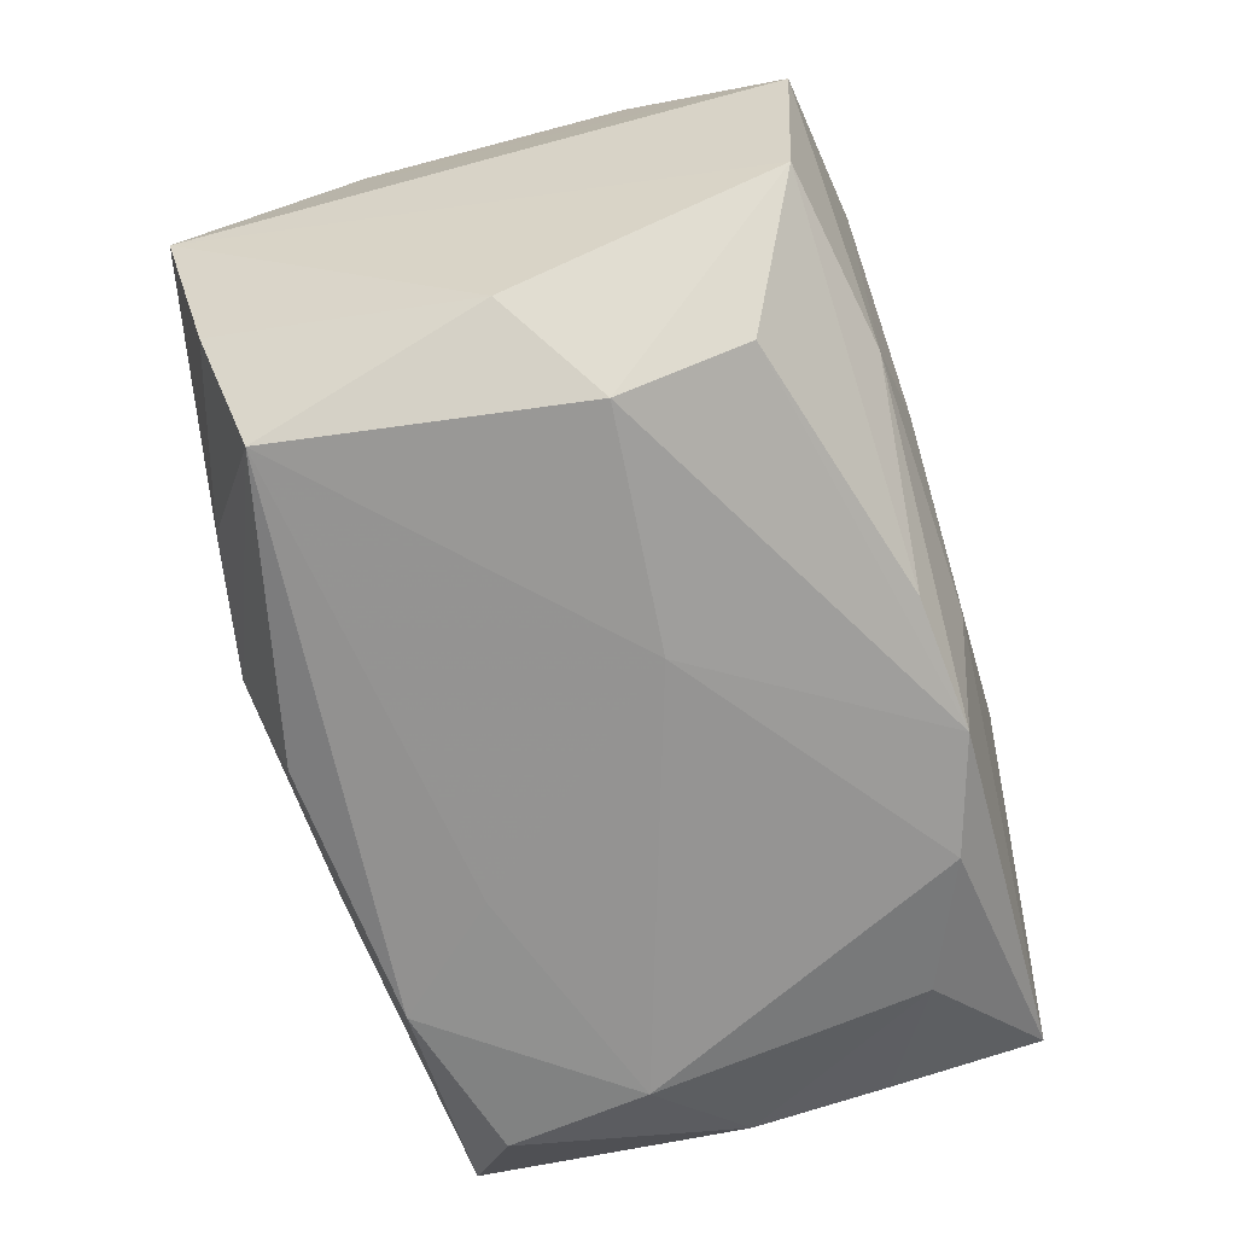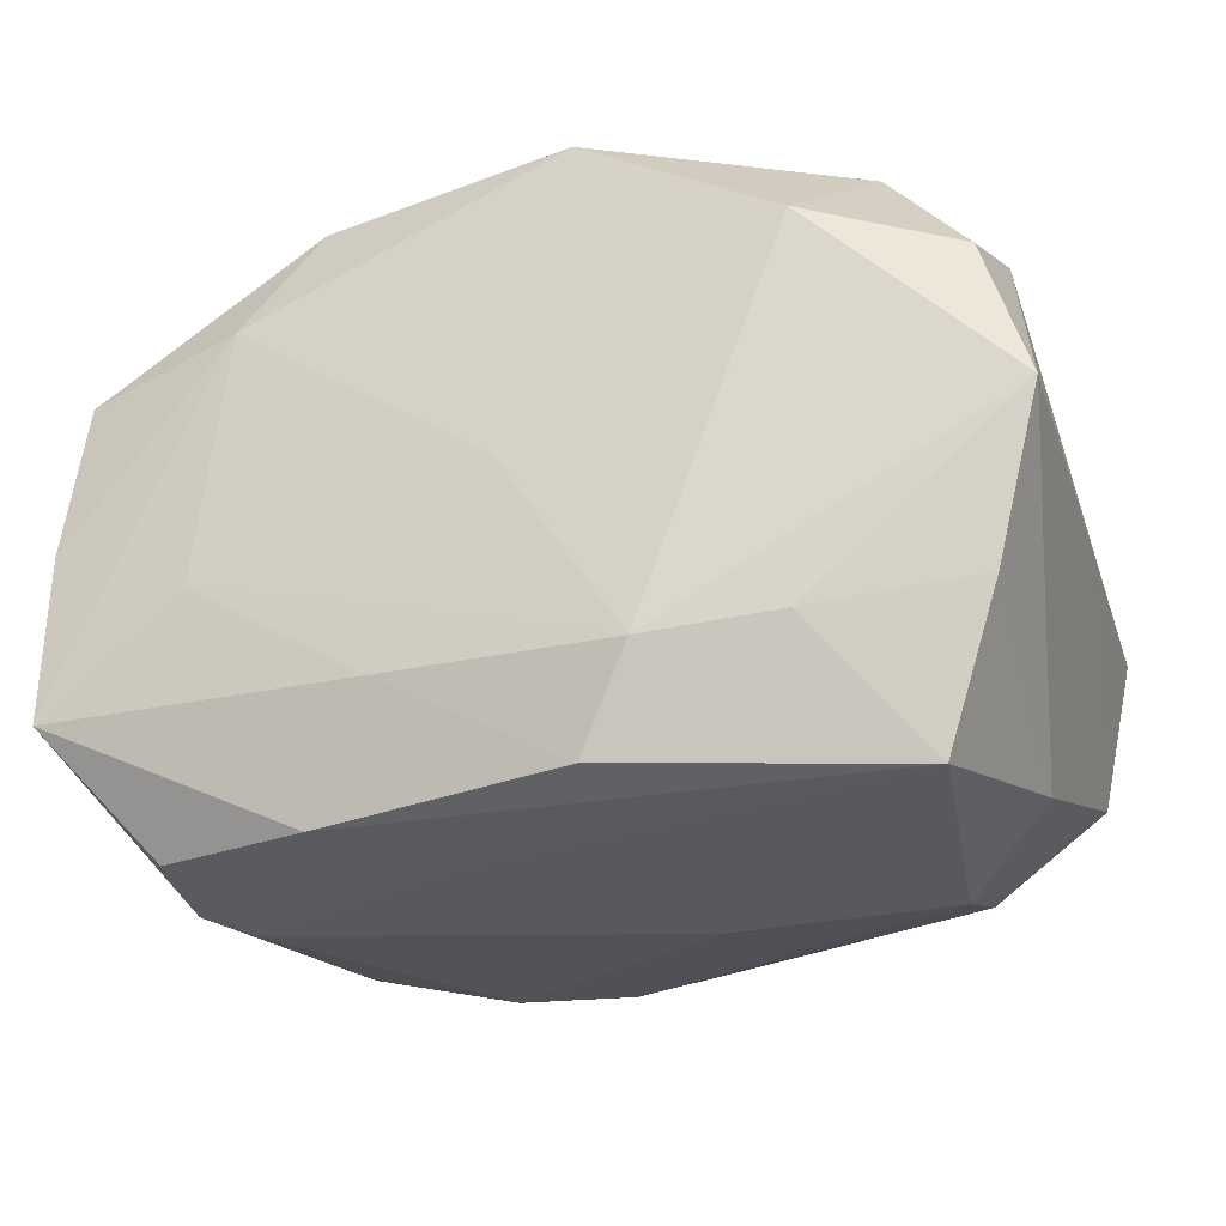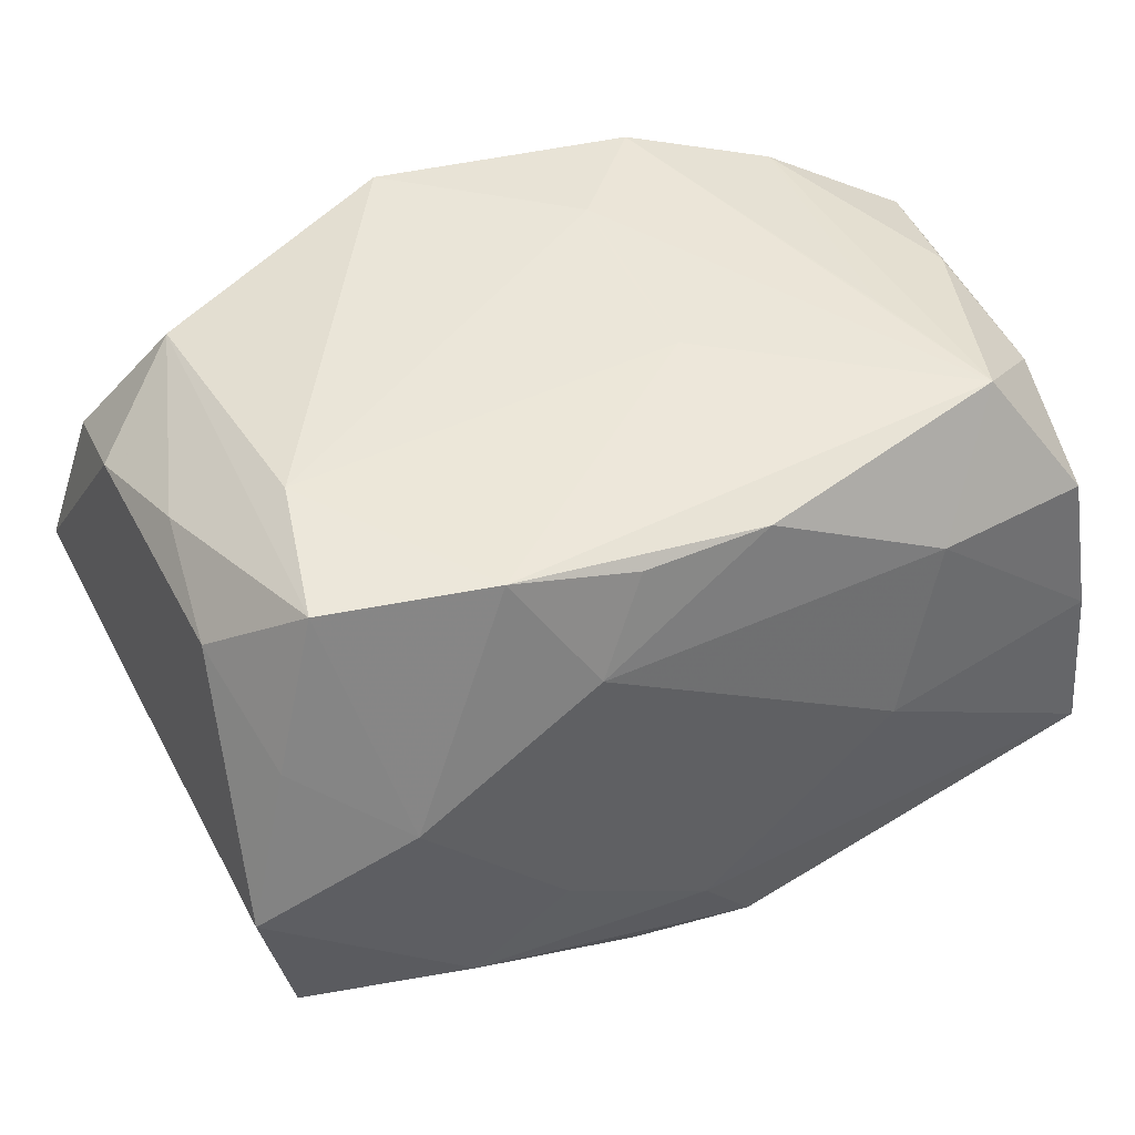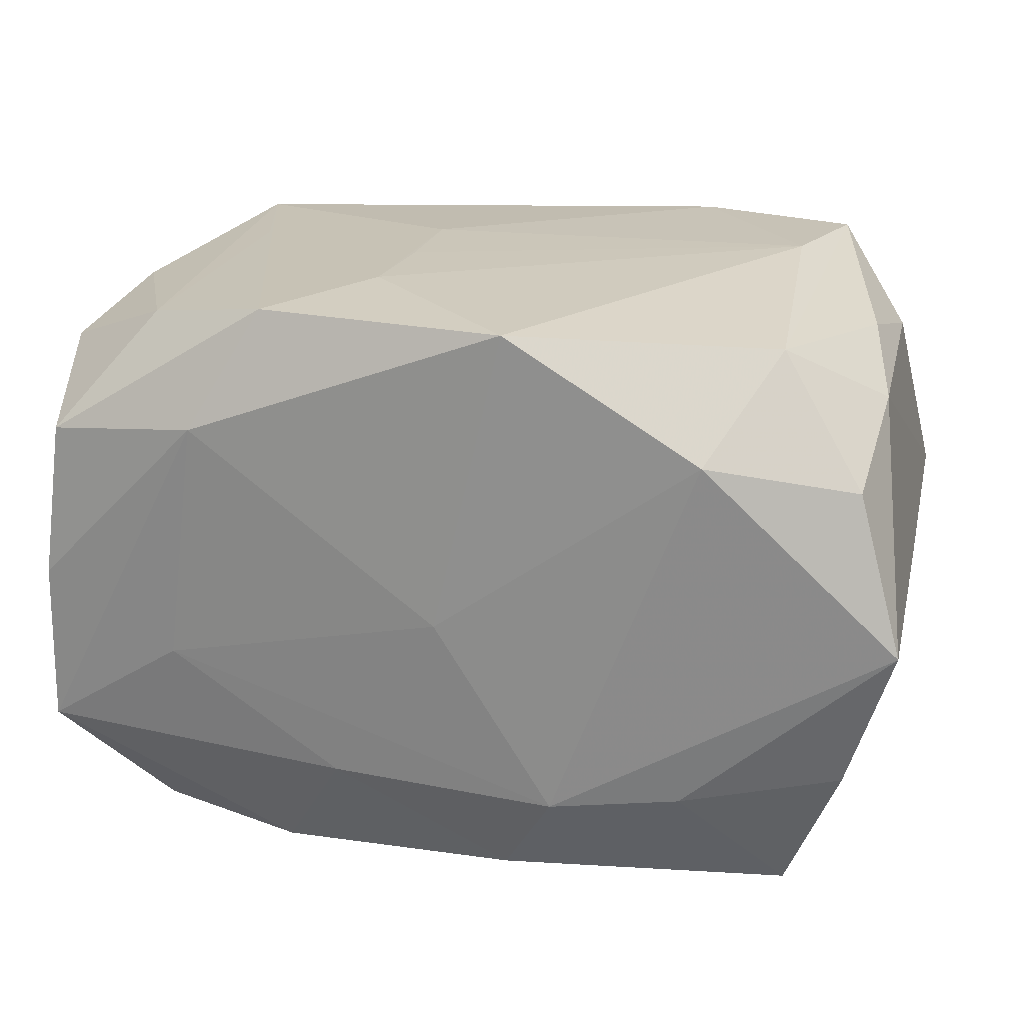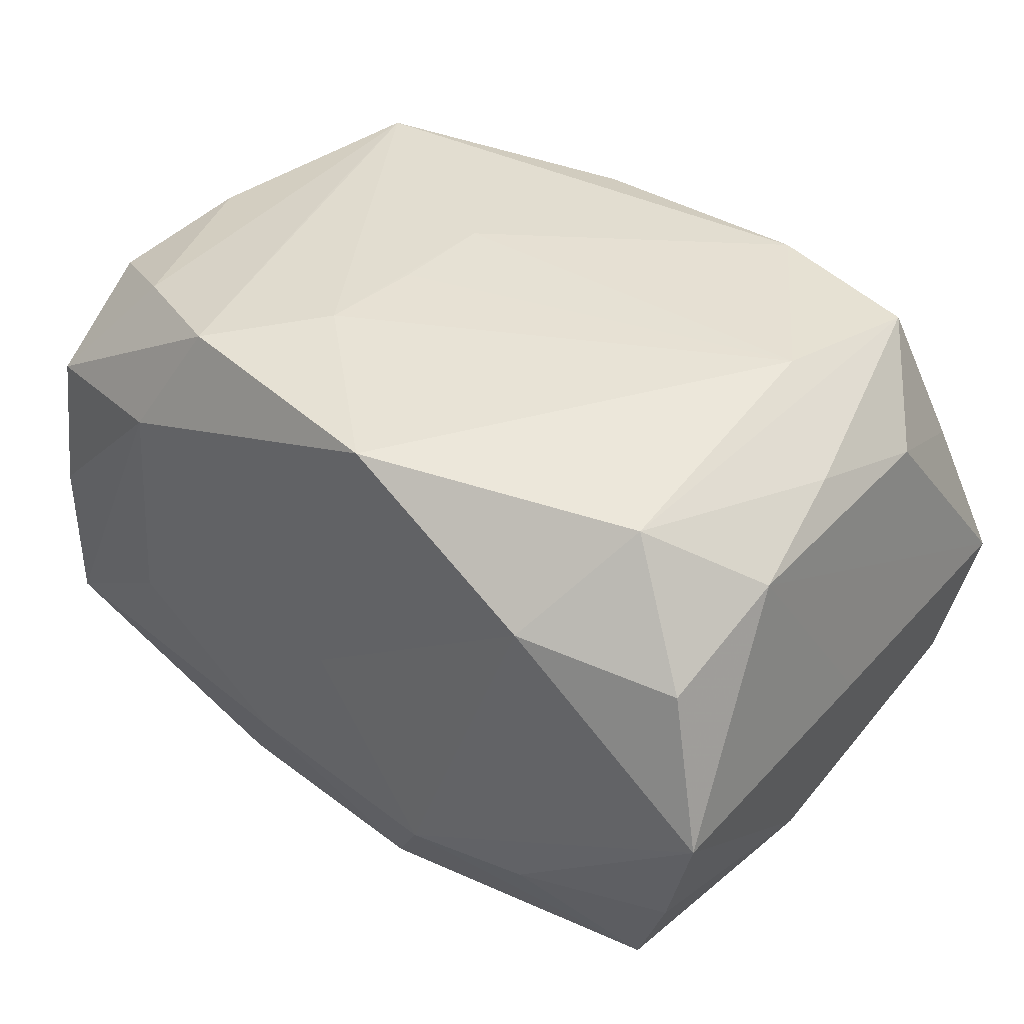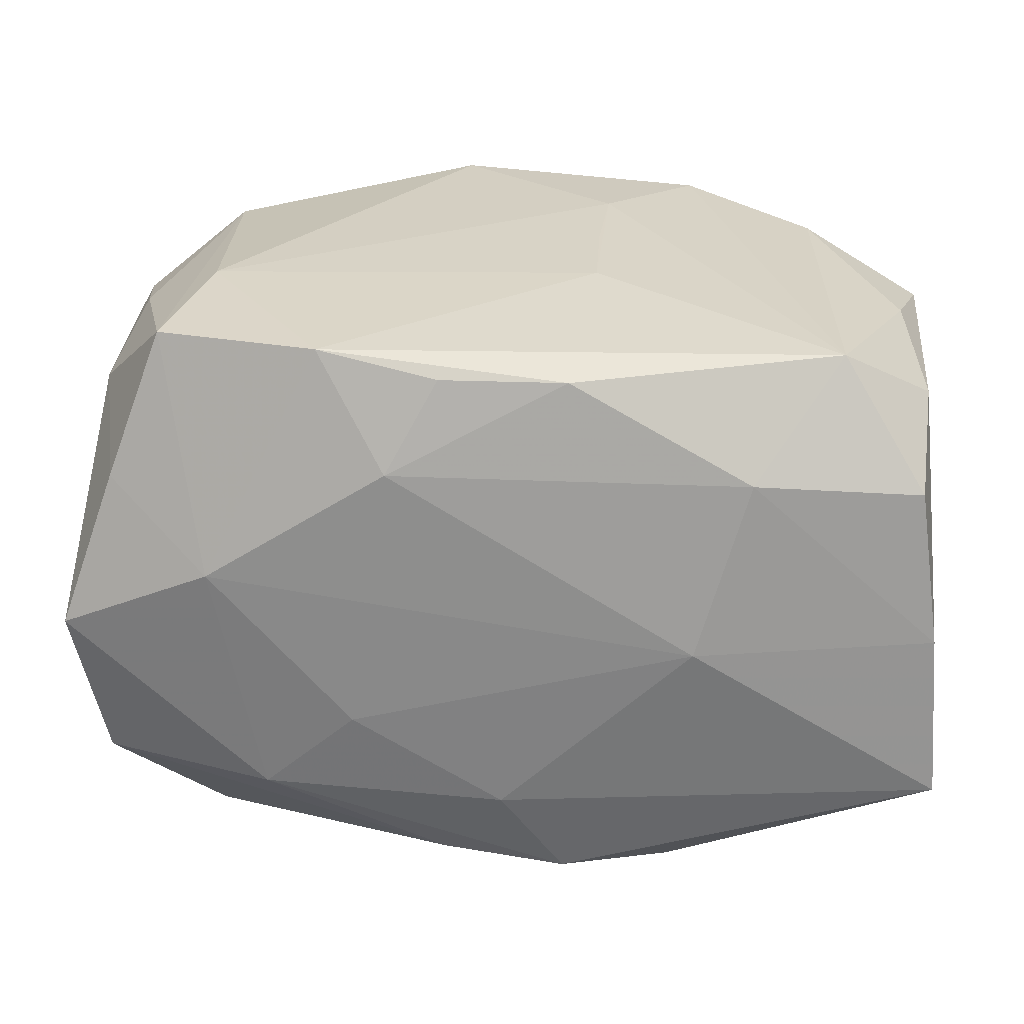
<metadata>
{"format":"obj","ext":"obj","renderer":"f3d","projection":"perspective","resolution":1024,"background":"white","views":[{"elev":-67.0,"azim":-73.2,"up":"+Y"},{"elev":-28.9,"azim":-160.8,"up":"+Y"},{"elev":47.3,"azim":-24.9,"up":"+Y"},{"elev":21.3,"azim":-165.4,"up":"+Y"},{"elev":39.4,"azim":-139.8,"up":"+Y"},{"elev":27.9,"azim":4.0,"up":"+Y"}]}
</metadata>
<code>
v 0.03669 0.005877 -0.01042
v 0.0256 -0.02584 -0.005159
v 0.03382 0.02078 -0.0005275
v -0.03847 -0.0006525 -0.02237
v -0.009172 0.01579 0.02501
v 0.007248 -0.02564 -0.01165
v -0.03467 0.01765 0.01107
v -0.007234 -0.02588 0.005686
v 0.03571 -0.000735 -0.02239
v -0.02253 0.0152 -0.02533
v -0.004968 0.02325 0.02257
v -0.02017 -0.01426 0.02507
v -0.01496 0.02499 0.02112
v -0.005857 -0.02409 -0.02195
v -0.03692 0.000499 0.02404
v -0.03434 -0.01354 -0.01958
v 0.03622 0.0179 -0.01149
v -0.03464 0.01246 -0.02042
v -0.02751 0.02269 -0.01643
v -0.02945 -0.02531 -0.01636
v -0.03374 -0.0168 0.01162
v -0.03326 0.02041 0.0005134
v -0.02573 0.02548 0.006161
v -0.03269 0.01299 0.02103
v 0.01512 0.02446 -0.02182
v -0.01237 -0.007047 0.026
v 0.007016 0.02544 0.004123
v -0.0211 -0.01559 -0.02291
v 0.006952 0.02548 -0.004628
v -0.004911 -0.02188 0.02319
v 0.005528 -0.02282 0.02398
v 0.03547 0.01789 0.01019
v -0.02576 -0.02534 0.007418
v -0.006329 0.02482 -0.02529
v 0.02423 0.02392 0.00509
v -0.03428 -0.01271 0.02267
v 0.03422 0.01253 -0.02176
v -0.03323 -0.02052 0.001529
v 0.02767 -0.02458 -0.01667
v 0.02355 -0.006334 -0.02405
v 0.03367 -0.02107 0.0005139
v 0.01618 0.0004888 0.026
v -0.03542 0.01734 -0.009973
v 0.03632 0.0003737 0.02226
v 0.03452 0.01345 0.02085
v -0.0257 -0.02172 0.01739
v -0.02845 0.02481 0.01804
v 0.005478 0.02326 0.02243
v 0.02065 0.01451 -0.02492
v -0.02424 0.006198 0.02554
v 0.0277 0.02376 0.01652
v -0.03773 -7.027e-05 0.001091
v 0.01474 -0.02528 -0.02012
v 0.008911 -0.016 -0.02393
v 0.03731 -0.01378 0.02322
v 0.007524 0.02548 -0.01329
v 0.0002456 -0.01489 0.02578
v -0.0005173 -0.0007674 -0.02531
v 0.02631 0.02219 -0.01693
v 0.02564 -0.02158 0.01644
v 0.036 -0.01467 -0.02224
v -0.01037 -0.01666 -0.02468
v 0.01475 -0.02324 0.02102
v 0.0205 0.01507 0.02353
v 0.0354 -0.0177 0.01107
f 10 34 58
f 61 53 54
f 54 40 61
f 34 10 19
f 64 5 42
f 42 5 50
f 29 27 56
f 5 11 13
f 47 50 13
f 13 50 5
f 57 55 42
f 47 7 24
f 24 7 15
f 24 50 47
f 15 50 24
f 23 19 47
f 34 19 23
f 56 34 23
f 23 29 56
f 27 29 23
f 47 13 23
f 23 13 27
f 4 52 43
f 15 7 43
f 43 52 15
f 18 10 4
f 18 19 10
f 4 43 18
f 18 43 19
f 1 55 61
f 1 17 55
f 48 13 11
f 5 64 48
f 48 11 5
f 6 20 53
f 53 2 6
f 42 50 26
f 26 57 42
f 58 40 62
f 40 54 62
f 62 10 58
f 4 10 62
f 47 19 22
f 19 43 22
f 22 7 47
f 22 43 7
f 9 37 17
f 9 1 61
f 17 1 9
f 17 37 59
f 55 17 32
f 61 41 39
f 39 41 2
f 39 53 61
f 39 2 53
f 61 55 65
f 65 41 61
f 57 26 12
f 12 50 15
f 12 26 50
f 33 38 20
f 60 65 55
f 2 41 60
f 41 65 60
f 15 52 36
f 36 52 4
f 36 12 15
f 36 33 46
f 16 38 4
f 20 38 16
f 14 54 53
f 14 62 54
f 53 20 14
f 20 62 14
f 61 40 49
f 49 9 61
f 37 9 49
f 58 34 49
f 49 40 58
f 55 32 44
f 44 32 45
f 42 55 44
f 44 64 42
f 44 45 64
f 51 59 35
f 45 32 51
f 27 13 51
f 56 27 51
f 13 48 51
f 64 45 51
f 51 48 64
f 57 12 31
f 55 57 31
f 46 33 31
f 4 38 21
f 21 36 4
f 38 33 21
f 33 36 21
f 28 62 20
f 20 16 28
f 4 62 28
f 28 16 4
f 25 59 37
f 37 49 25
f 25 49 34
f 25 34 56
f 35 59 25
f 56 51 25
f 25 51 35
f 3 32 17
f 3 51 32
f 17 59 3
f 59 51 3
f 46 31 30
f 30 31 12
f 30 36 46
f 12 36 30
f 63 60 55
f 55 31 63
f 2 60 63
f 8 31 33
f 8 63 31
f 2 63 8
f 8 33 20
f 20 6 8
f 8 6 2

</code>
